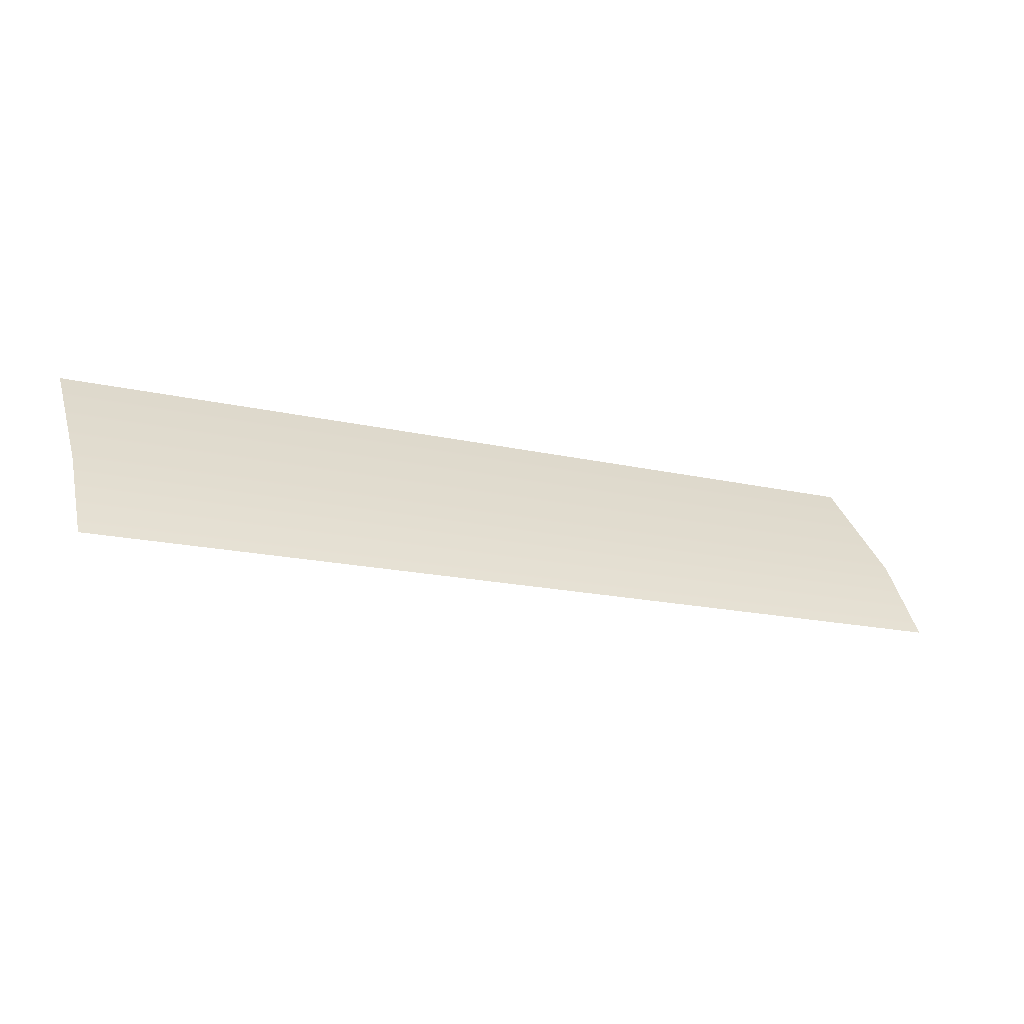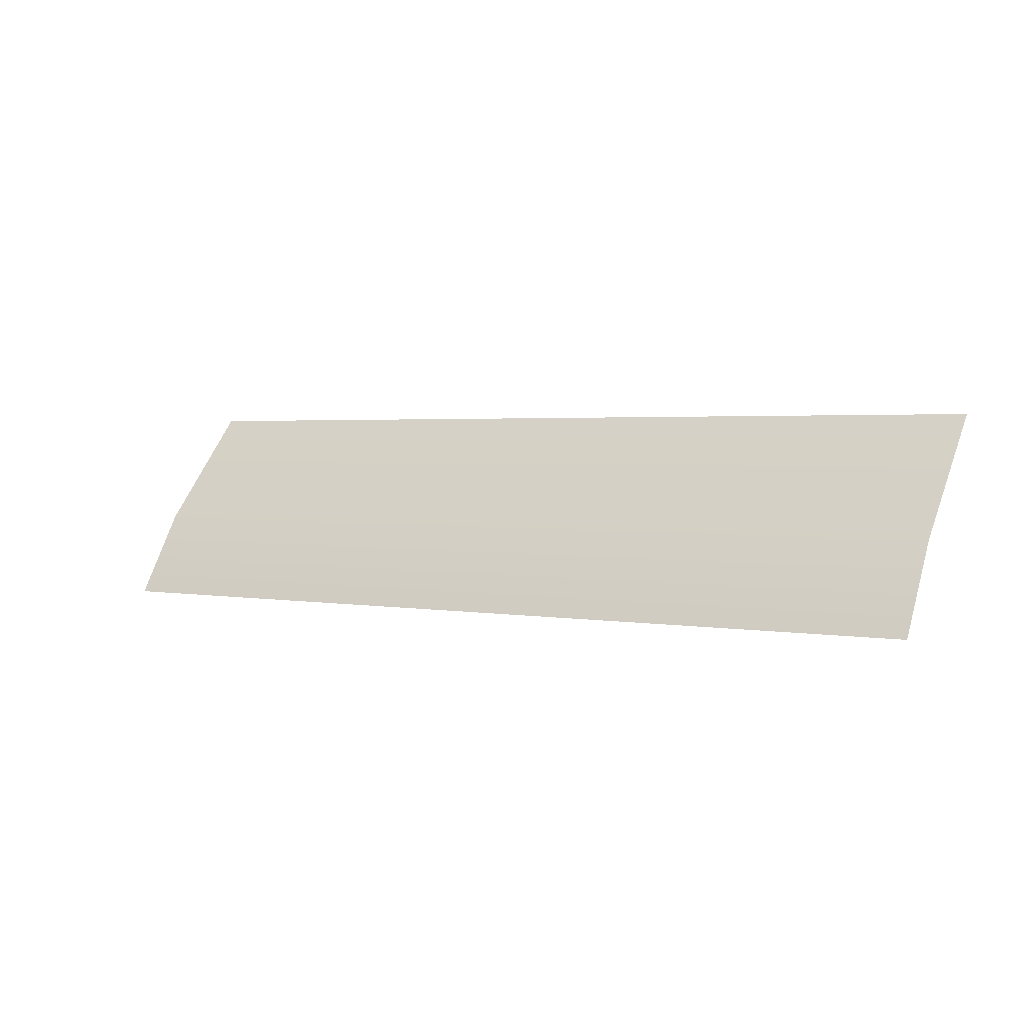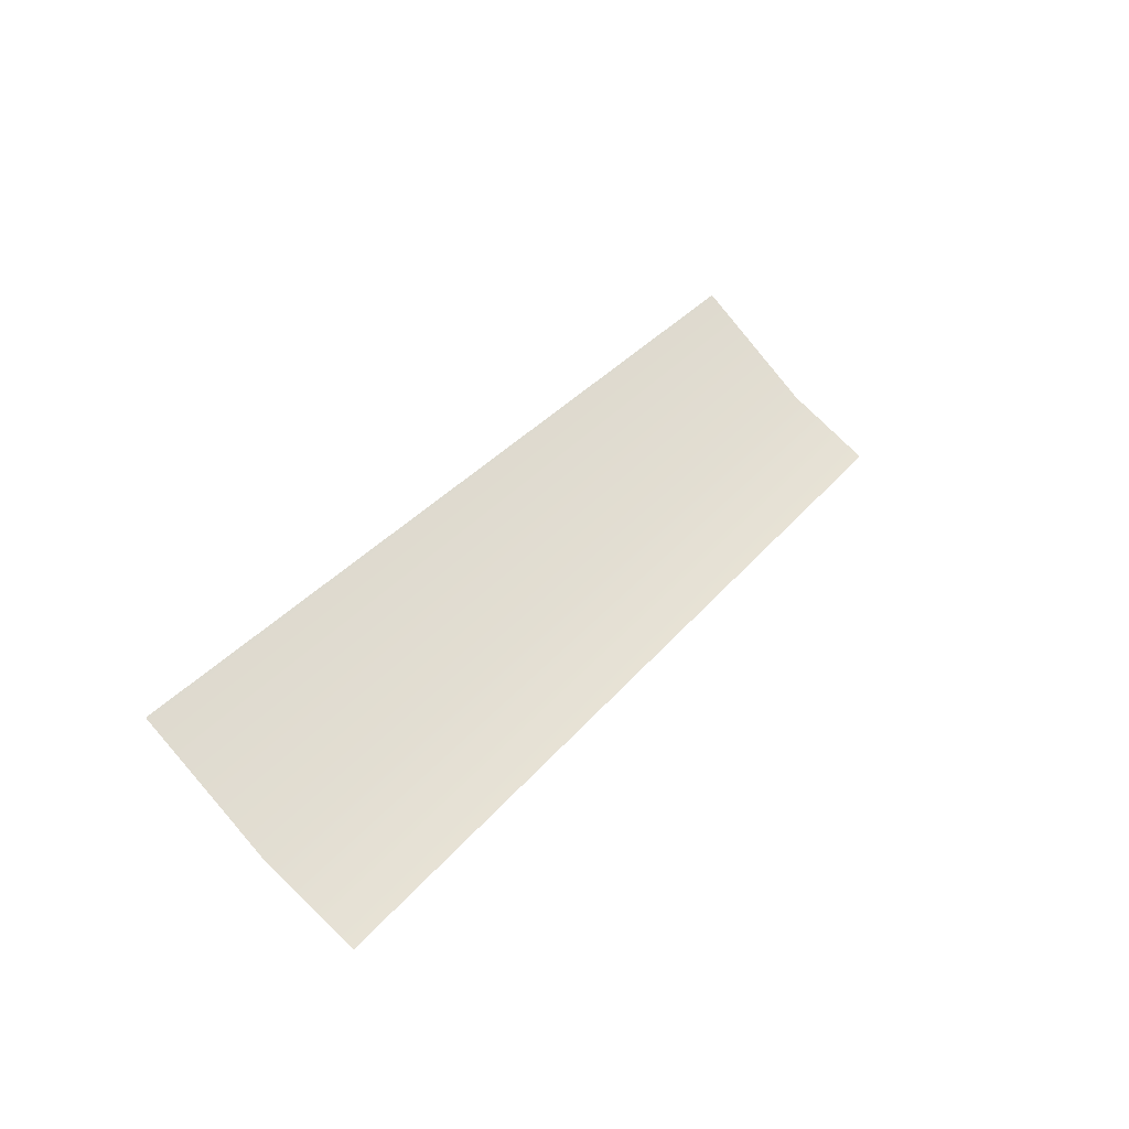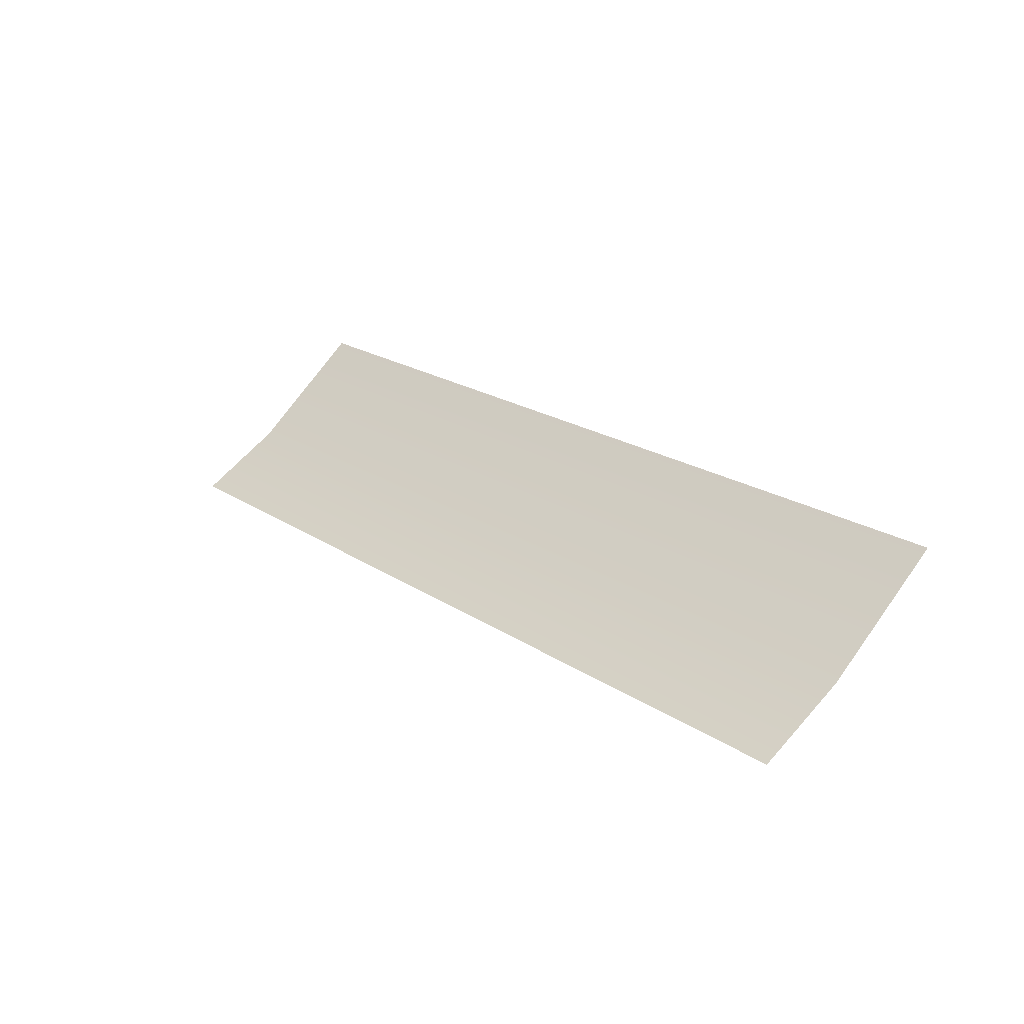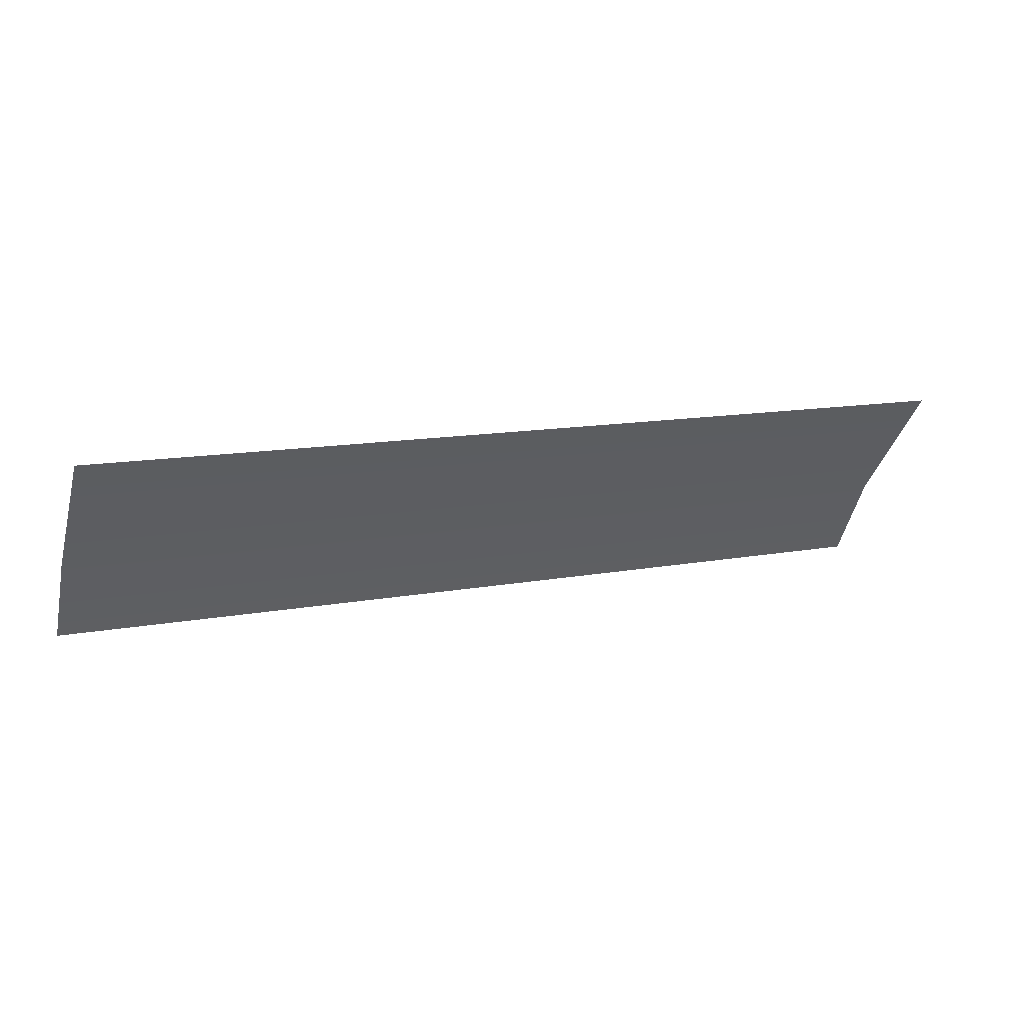
<metadata>
{"format":"obj","ext":"obj","renderer":"f3d","projection":"perspective","resolution":1024,"background":"white","views":[{"elev":-16.9,"azim":-25.4,"up":"+Z"},{"elev":2.2,"azim":33.5,"up":"+Z"},{"elev":33.5,"azim":122.9,"up":"+Y"},{"elev":20.3,"azim":-129.5,"up":"+Y"},{"elev":12.5,"azim":155.9,"up":"+Z"}]}
</metadata>
<code>
g default
v -1.745 0.2813 0.3751
v -1.745 -0.08878 -0.05563
v -1.745 -0.2813 -0.3751
v 1.745 0.2813 0.3751
v 1.745 -0.08878 -0.05563
v 1.745 -0.2813 -0.3751
g group8
f 5 2 1 4
f 6 3 2 5

</code>
